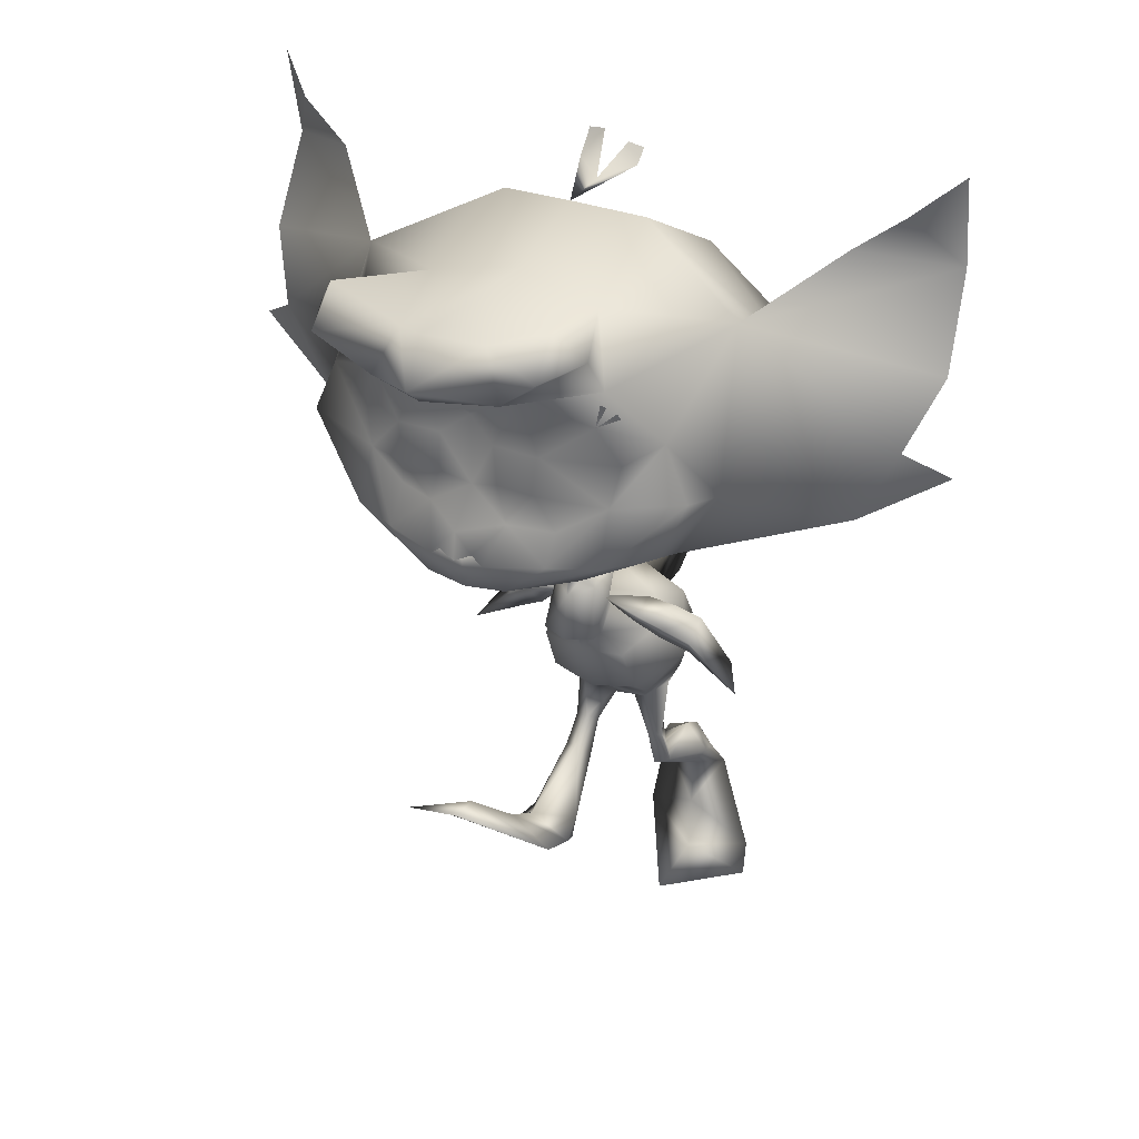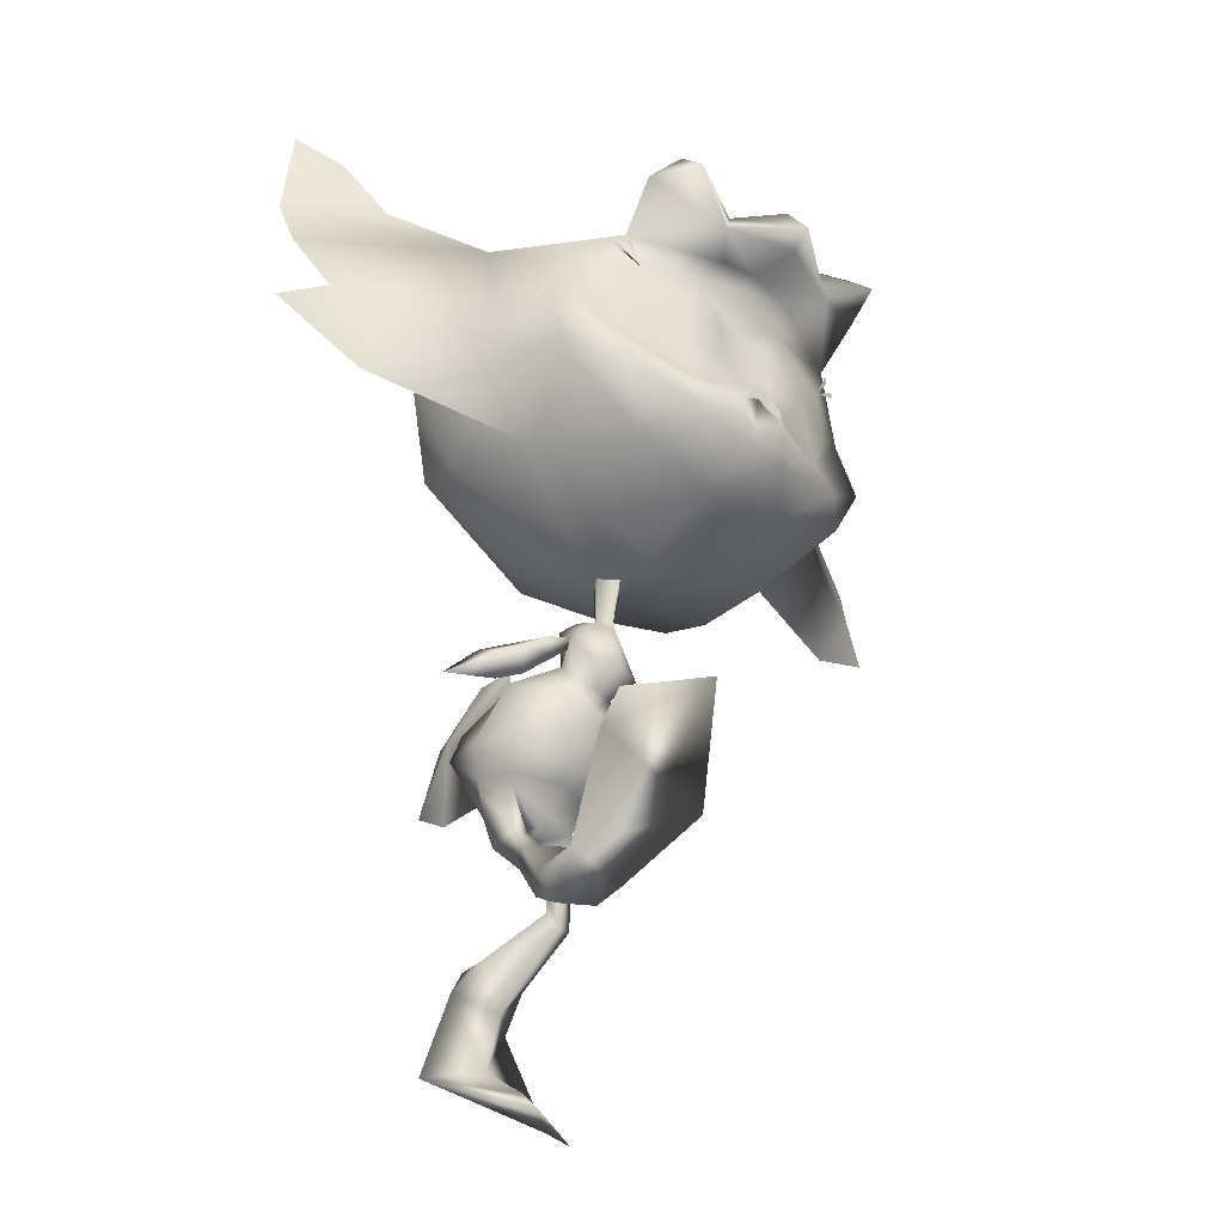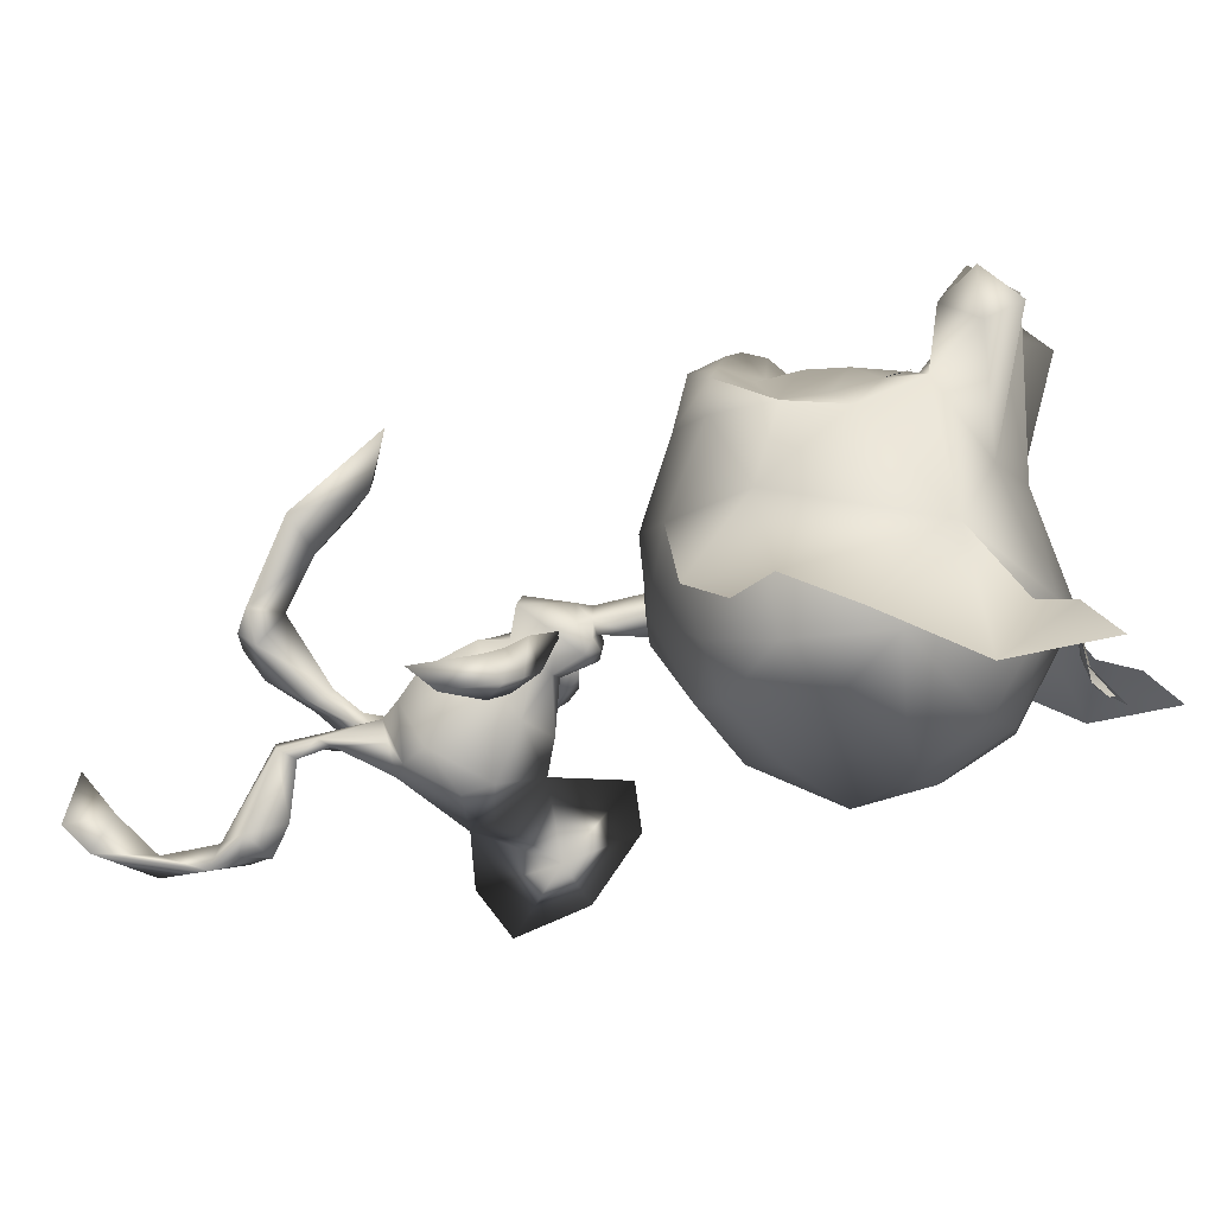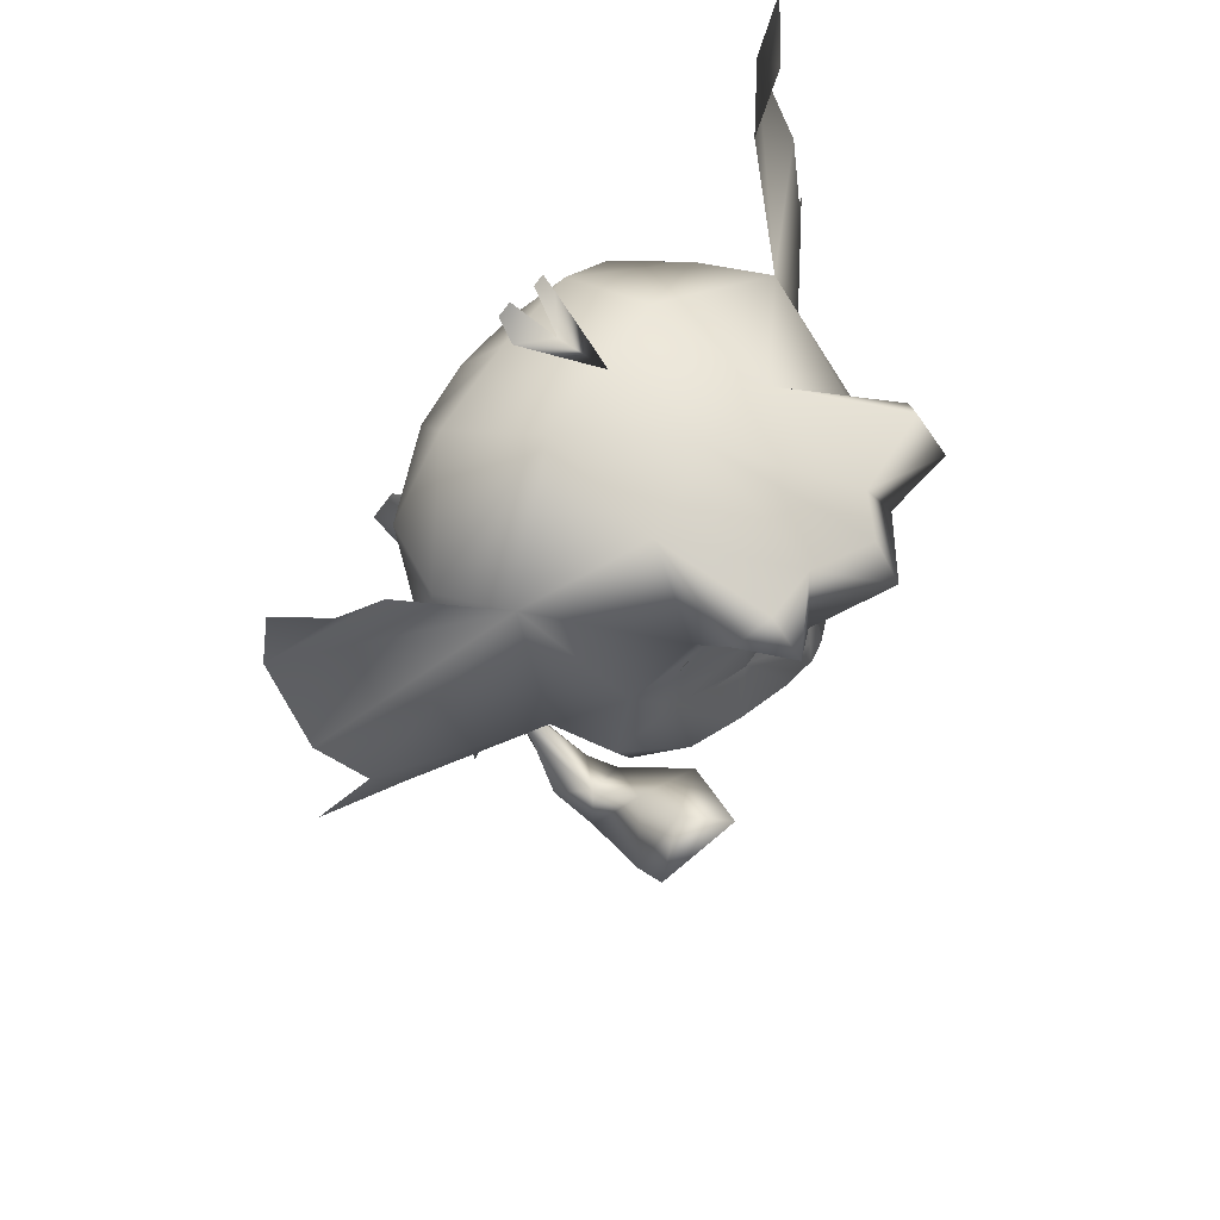
<metadata>
{"format":"obj","ext":"obj","renderer":"f3d","projection":"perspective","resolution":1024,"background":"white","views":[{"elev":29.0,"azim":30.3,"up":"+Y"},{"elev":-43.0,"azim":-42.1,"up":"+Y"},{"elev":-5.8,"azim":103.9,"up":"+Z"},{"elev":60.2,"azim":-56.9,"up":"+Y"}]}
</metadata>
<code>
o Pike_Arm_L_Plane.002
v 1.051 5.578 -1.202
v 1.096 5.271 -0.8294
v 0.7155 5.611 -0.5899
v 1.264 5.563 -0.6116
v 1.279 5.831 -1.009
v 0.9256 5.789 -0.4319
v 0.8166 5.926 -0.9098
v 0.2886 6.084 -0.3126
v 1.513 5.387 -1.317
v 2.184 4.925 -1.242
v 1.562 5.088 -0.94
v 2.425 4.559 -0.9264
v 1.671 5.381 -0.7219
v 1.685 5.665 -1.11
f 3 1 2
f 3 2 4
f 3 7 1
f 1 7 5
f 4 6 3
f 7 6 5
f 4 5 6
f 6 7 8
f 7 3 8
f 6 8 3
f 10 12 11
f 10 11 9
f 11 12 13
f 9 14 10
f 14 13 10
f 10 13 12
f 14 4 13
f 4 14 5
f 13 4 11
f 4 2 11
f 11 2 9
f 2 1 9
f 9 1 14
f 1 5 14
o Pike_Arm_R_Plane.001
v -1.069 5.644 -1.164
v -1.102 5.331 -0.796
v -0.7457 5.69 -0.5449
v -1.298 5.621 -0.5789
v -1.308 5.89 -0.9761
v -0.955 5.872 -0.3847
v -0.8469 6.009 -0.863
v -0.3048 6.15 -0.275
v -1.463 5.396 -1.312
v -2.221 4.982 -1.209
v -1.496 5.092 -0.9383
v -2.459 4.615 -0.8946
v -1.673 5.383 -0.7204
v -1.688 5.652 -1.118
f 17 16 15
f 17 18 16
f 17 15 21
f 15 19 21
f 18 17 20
f 21 19 20
f 18 20 19
f 20 22 21
f 21 22 17
f 20 17 22
f 24 25 26
f 24 23 25
f 25 27 26
f 23 24 28
f 28 24 27
f 24 26 27
f 28 27 18
f 18 19 28
f 27 25 18
f 18 25 16
f 25 23 16
f 16 23 15
f 23 28 15
f 15 28 19
o PikeBody_Plane
v 0.158 7.386 -0.04369
v 0.04222 6.432 -0.1545
v 0.1993 6.478 -0.418
v 0.2345 6.26 -0.2
v 0.3254 6.384 -0.6518
v 0.2834 5.722 -0.6414
v 0.3965 5.998 -0.3479
v 0.3398 5.453 0.05028
v 0.2492 5.34 -0.4103
v 0.07121 5.879 -0.8838
v 0.6138 5.609 -1.52
v 0.9087 5.311 -1.085
v 0.6062 4.989 -0.4436
v 0.8084 4.834 -2.509
v 0.8222 4.036 -2.093
v 0.6368 3.897 -1.23
v 0.663 4.203 -0.8301
v 0.9969 4.395 -1.88
v 0.703 5.278 -2.371
v 0.4042 3.8 -2.247
v 0.4829 3.633 -1.468
v 0.003737 3.43 -1.906
v 0.678 2.778 -1.733
v 0.6514 2.994 -1.839
v 0.4694 2.764 -1.65
v 0.3408 2.749 -1.863
v 0.7846 2.24 -1.866
v 0.6401 2.489 -2.001
v 0.5244 2.135 -1.787
v 0.3748 2.391 -1.904
v 0.8931 1.838 -3.003
v 0.5831 2.368 -2.863
v 0.6042 1.397 -3.128
v 0.04709 1.949 -2.932
v 0.8439 1.749 -3.306
v 0.5349 2.116 -3.33
v 0.01532 1.926 -3.304
v 1.009 1.383 -3.499
v -0.09953 1.571 -3.399
v 0.4898 0.4655 -3.282
v 1.615 -0.06865 -3.269
v -0.4459 0.08613 -3.58
v 0.7421 -0.06738 -2.725
v 1.754 -0.4153 -2.89
v 0.4899 -0.6949 -2.125
v 0.169 6.058 -3.406
v 0.7485 3.81 -1.81
v -0.1045 7.198 -0.3935
v -0.367 7.386 -0.04369
v -0.1045 7.166 0.2091
v -0.1045 6.455 -0.3417
v -0.2513 6.432 -0.1552
v -0.1045 6.403 0.05387
v -0.4084 6.479 -0.4173
v -0.1045 6.508 -0.5544
v -0.4435 6.259 -0.2
v -0.5345 6.384 -0.6518
v -0.1045 6.394 -0.7349
v -0.1045 6.161 0.09574
v -0.4925 5.722 -0.6414
v -0.6056 5.998 -0.3479
v -0.5488 5.453 0.05028
v -0.1045 5.419 0.2127
v -0.1045 5.259 -0.2848
v -0.4582 5.34 -0.4103
v -0.293 5.894 -0.897
v -0.1045 5.876 -1.715
v -0.8228 5.607 -1.532
v -1.118 5.326 -1.117
v -0.1045 5.769 -2.245
v -0.1045 4.94 -0.3598
v -0.1045 4.057 -0.7243
v -0.8152 4.99 -0.444
v -1.017 4.769 -2.514
v -1.025 4.069 -1.847
v -0.8458 3.897 -1.23
v -0.1045 4.696 -2.968
v -0.1045 5.051 -2.841
v -0.104 3.961 -1.035
v -0.872 4.203 -0.8301
v -1.206 4.541 -1.734
v -0.9121 5.24 -2.395
v -0.6133 3.74 -2.181
v -0.1045 3.668 -1.41
v -0.6897 3.881 -1.454
v -0.1795 3.467 -1.818
v -0.1039 3.486 -1.569
v -0.1045 3.633 -2.118
v -0.7423 2.982 -1.335
v -0.6928 2.962 -1.846
v -0.5271 3.023 -1.308
v -0.3994 2.918 -1.464
v -0.7919 2.505 -1.066
v -0.6568 2.28 -1.278
v -0.5264 2.589 -0.9724
v -0.3852 2.375 -1.191
v -1.052 1.556 -0.451
v -0.7281 1.509 -0.8201
v -0.7768 1.781 0.1248
v -0.2052 1.572 -0.3729
v -0.9971 1.353 -0.01767
v -0.7311 1.176 -0.391
v -0.181 1.297 -0.2043
v -1.164 1.483 0.3849
v -0.06185 1.465 0.152
v -0.6518 2.259 0.9366
v -1.773 2.416 1.637
v 0.3047 2.172 1.394
v -0.8985 2.957 1.81
v -1.887 2.696 2.149
v -0.6159 3.278 2.677
v -0.1045 6.975 -2.304
v -0.1045 4.775 -3.75
v -0.1045 6.106 -3.422
v -0.1045 7.075 -2.995
v -0.1045 5.303 -4.398
v -0.1045 6.385 -3.956
v -0.3781 6.065 -3.397
v -0.9661 3.843 -1.857
v 1.939 9.286 2.395
v -0.1058 9.368 2.826
v 0.333 8.324 3.286
v 3.089 9.559 2.187
v 2.714 10.42 2.169
v 0.5536 7.854 3.026
v 1.979 8.458 2.706
v 1.98 11.24 2.63
v 1.314 7.819 2.143
v 2.624 8.553 2.118
v 3.069 9.231 1.132
v 3.029 11.76 0.6516
v 0.9299 7.279 0.8719
v 1.839 10.65 2.632
v 0.7184 10.95 2.884
v 0.5221 11.21 3.264
v 1.296 11.98 1.595
v 2.205 7.906 0.8368
v 2.503 8.427 -0.6718
v 0.2359 7.223 -0.09854
v 3.205 9.559 -0.7645
v 3.087 11.05 -0.6631
v 1.108 12.72 -0.1319
v 1.378 11.88 -1.663
v 2.481 10.99 -1.708
v 2.585 10.1 -1.496
v 2.383 8.707 -1.448
v 0.9131 8.004 -1.364
v 2.082 11.96 3.272
v 0.9506 11.23 3.747
v 0.6151 11.97 3.497
v 1.718 11.83 4.059
v 1.687 12.43 3.58
v 0.3485 10.15 2.953
v 1.09 10.12 2.927
v 0.3967 9.522 2.949
v 1.02 9.492 2.932
v 0.1991 8.51 3.353
v 5.297 9.913 -0.1728
v 5.646 12.46 -1.278
v 5.014 13.34 -0.5589
v 5.672 13.9 -1.019
v 4.62 8.643 -0.2095
v 5.973 9.519 -0.5435
v 5.734 11.03 -0.6354
v 0.985 9.214 -2.191
v 0.9507 10.94 -2.329
v 2.045 11.03 2.682
v 2.239 10.87 2.607
v 2.184 10.95 2.628
v 1.96 11.06 2.714
v 0.3867 13.07 -1.144
v 4.21 12.73 -0.4491
v -0.113 10.48 2.824
v -2.141 9.292 2.398
v -0.8899 8.874 2.742
v -0.1045 8.805 3.316
v -0.5421 8.324 3.286
v -3.298 9.559 2.187
v -2.91 10.43 2.172
v -0.7626 7.854 3.026
v -0.1045 7.799 3.091
v -2.188 8.458 2.706
v -2.185 11.24 2.63
v -0.1048 11.21 3.08
v -0.1045 8.663 3.207
v -0.104 7.475 2.151
v -1.522 7.819 2.143
v -2.833 8.553 2.118
v -3.278 9.231 1.132
v -3.238 11.76 0.6516
v -1.122 7.284 0.8719
v -0.1055 7.194 0.8595
v -1.891 10.75 2.634
v -0.9229 10.95 2.884
v -0.7312 11.21 3.264
v -0.1045 8.466 2.941
v -1.505 11.98 1.595
v -0.1045 12.26 1.477
v -2.414 7.907 0.8368
v -0.07667 7.194 -0.5016
v -2.712 8.427 -0.6718
v -0.4443 7.223 -0.09854
v -0.08076 7.138 0.5657
v -3.414 9.559 -0.7645
v -3.296 11.05 -0.6631
v -1.317 12.72 -0.1319
v -0.1045 12.79 -0.001275
v -0.1045 12.04 -1.677
v -1.587 11.88 -1.663
v -2.69 10.99 -1.708
v -2.794 10.1 -1.496
v -2.592 8.707 -1.448
v -1.122 8.004 -1.364
v -0.1045 7.922 -1.419
v -2.291 11.96 3.272
v -1.16 11.23 3.747
v -0.1045 11.48 4.443
v -0.8241 11.97 3.497
v -0.1045 12.18 4.036
v -0.1045 11.21 4.118
v -0.1045 11.36 3.286
v -1.927 11.83 4.059
v -1.897 12.43 3.58
v -0.5582 10.15 2.953
v -1.287 10.13 2.93
v -0.6057 9.522 2.949
v -1.229 9.492 2.932
v -0.4081 8.51 3.353
v -0.1045 8.353 3.375
v -5.506 9.913 -0.1728
v -5.855 12.46 -1.278
v -5.223 13.34 -0.5589
v -5.881 13.9 -1.019
v -4.829 8.643 -0.2095
v -6.182 9.519 -0.5435
v -5.943 11.03 -0.6354
v -0.1045 8.472 -2.109
v -1.194 9.214 -2.191
v -0.1045 9.871 -2.708
v -1.16 10.94 -2.329
v -0.1045 11 -2.407
v -2.236 11.04 2.682
v -2.43 10.88 2.607
v -2.375 10.96 2.628
v -2.151 11.08 2.714
v -0.5929 13.04 -1.144
v -0.1045 12.89 -0.7844
v -4.419 12.73 -0.4491
v 2.151 10.03 2.424
v -2.137 10.21 2.506
v 1.22 8.396 2.973
v -1.433 8.407 3.018
v 1.256 8.893 2.75
v 0.5293 8.901 2.914
v -1.45 8.949 2.617
v -0.3005 13.46 -1.371
v 0.1442 13.34 -1.305
v -0.561 13.44 -1.371
v 0.3939 13.29 -1.335
v -0.07592 7.099 -0.01978
f 46 45 44
f 47 42 105
f 45 107 44
f 47 105 106
f 44 43 46
f 44 107 112
f 42 47 46
f 46 43 42
f 109 104 108
f 110 105 102
f 108 104 107
f 110 106 105
f 104 109 103
f 104 112 107
f 102 109 110
f 109 102 103
f 184 148 182
f 161 162 182
f 181 162 201
f 162 181 182
f 183 181 149
f 149 181 201
f 204 257 185
f 255 253 202
f 278 253 221
f 221 253 222
f 252 201 222
f 222 253 252
f 254 149 252
f 149 201 252
f 149 254 203
f 203 254 255
f 204 256 257
f 161 182 277
f 182 148 277
f 253 278 202
f 184 281 148
f 203 255 283
f 149 282 183
f 184 183 282
f 184 282 281
f 202 283 255
f 150 224 213
f 184 182 183
f 181 183 182
f 150 185 224
f 185 204 224
f 195 198 161
f 196 197 161
f 205 213 224
f 255 254 253
f 252 253 254
f 205 224 256
f 256 224 204
f 270 221 273
f 271 272 221
f 76 30 79
f 78 30 29
f 76 29 30
f 78 81 30
f 50 53 49
f 50 48 52 54
f 49 115 50
f 115 116 50
f 48 50 116
f 49 53 51
f 50 54 53
f 54 56 58
f 51 56 52
f 54 57 53
f 53 55 51
f 57 62 61
f 55 61 59
f 58 60 62
f 55 60 56
f 54 52 56
f 51 55 56
f 54 58 57
f 53 57 55
f 57 58 62
f 55 57 61
f 58 56 60
f 55 59 60
f 62 64 65
f 59 64 60
f 66 63 59
f 59 61 66
f 65 67 62
f 62 67 61
f 67 68 61
f 66 68 69
f 69 73 70
f 66 69 70
f 70 67 66
f 67 65 66
f 66 65 63
f 64 63 65
f 72 71 73
f 70 71 68
f 69 71 72
f 69 72 73
f 70 73 71
f 69 68 71
f 62 60 64
f 59 63 64
f 67 70 68
f 66 61 68
f 49 51 75
f 52 75 51
f 52 48 75
f 76 79 80
f 78 77 80
f 76 80 77
f 78 80 81
f 114 113 119
f 114 120 118 111
f 113 114 115
f 115 114 116
f 111 116 114
f 113 117 119
f 114 119 120
f 120 124 122
f 117 118 122
f 120 119 123
f 119 117 121
f 123 127 128
f 121 125 127
f 124 128 126
f 121 122 126
f 120 122 118
f 117 122 121
f 120 123 124
f 119 121 123
f 123 128 124
f 121 127 123
f 124 126 122
f 121 126 125
f 128 131 130
f 125 126 130
f 132 125 129
f 125 132 127
f 131 128 133
f 128 127 133
f 133 127 134
f 132 135 134
f 135 136 139
f 132 136 135
f 136 132 133
f 133 132 131
f 132 129 131
f 130 131 129
f 138 139 137
f 136 134 137
f 135 138 137
f 135 139 138
f 136 137 139
f 135 137 134
f 128 130 126
f 125 130 129
f 133 134 136
f 132 134 127
f 113 147 117
f 118 117 147
f 118 147 111
f 148 154 151
f 153 150 209
f 150 213 209
f 153 154 279
f 214 153 209
f 153 214 156
f 154 153 156
f 157 151 154
f 154 156 157
f 152 151 158
f 165 158 157
f 156 165 157
f 214 160 156
f 214 220 160
f 151 152 148
f 152 155 161
f 161 155 162
f 212 201 162
f 162 163 212
f 156 160 165
f 151 157 158
f 167 160 231
f 220 231 160
f 160 167 165
f 167 166 165
f 158 165 166
f 166 167 175
f 228 175 167
f 242 175 228
f 279 148 281
f 162 155 163
f 149 203 204
f 202 206 210
f 208 209 205
f 205 209 213
f 208 280 210
f 214 209 208
f 208 215 214
f 210 215 208
f 216 210 206
f 210 216 215
f 207 217 206
f 227 216 217
f 215 216 227
f 214 215 219
f 214 219 220
f 206 202 207
f 207 221 211
f 221 222 211
f 212 222 201
f 222 212 223
f 215 227 219
f 206 217 216
f 230 231 219
f 220 219 231
f 219 227 230
f 230 227 229
f 217 229 227
f 229 241 230
f 228 230 241
f 242 228 241
f 256 204 203
f 203 205 256
f 222 223 211
f 152 277 148
f 161 277 152
f 202 278 207
f 207 278 221
f 203 280 205
f 279 150 153
f 280 208 205
f 210 280 202
f 154 148 279
f 283 280 203
f 149 204 282
f 185 282 204
f 185 150 282
f 279 282 150
f 279 281 282
f 280 283 202
f 167 288 228
f 230 228 288
f 288 231 230
f 288 167 231
f 76 77 29
f 29 77 78
f 74 106 105
f 98 74 140
f 74 98 106
f 141 74 105
f 144 74 141
f 145 74 144
f 140 74 143
f 143 74 145
f 98 140 142 106
f 106 142 141 105
f 140 143 145 142
f 142 145 144 141
f 146 105 106
f 98 140 146
f 146 106 98
f 141 105 146
f 144 141 146
f 145 144 146
f 140 143 146
f 143 145 146
f 158 159 152
f 152 159 155
f 155 159 164
f 155 164 163
f 235 170 236
f 171 236 170
f 170 169 171
f 169 172 171
f 169 168 173
f 169 173 172
f 174 173 168
f 168 166 174
f 175 174 166
f 177 163 155
f 178 245 177
f 247 245 178
f 248 177 245
f 226 178 164
f 247 178 226
f 163 249 212
f 163 177 249
f 177 248 249
f 164 176 155
f 179 177 176
f 155 176 177
f 180 179 176
f 179 178 177
f 179 180 178
f 176 164 180
f 180 164 178
f 158 186 159
f 159 186 192
f 188 200 187
f 189 188 187
f 158 165 190
f 186 158 190
f 190 191 186
f 159 192 187
f 175 242 265
f 193 174 265
f 175 265 174
f 267 193 265
f 174 193 173
f 193 267 173
f 194 173 267
f 173 194 172
f 172 194 171
f 236 171 194
f 269 236 194
f 194 267 269
f 187 200 159
f 217 207 218
f 207 211 218
f 211 225 218
f 211 225 223
f 235 236 234
f 237 234 236
f 234 237 233
f 233 237 238
f 233 239 232
f 233 238 239
f 240 232 239
f 232 240 229
f 241 229 240
f 244 211 223
f 246 244 245
f 247 246 245
f 248 245 244
f 226 225 246
f 247 226 246
f 223 212 249
f 223 249 244
f 244 249 248
f 225 211 243
f 250 243 244
f 211 244 243
f 251 243 250
f 250 244 246
f 250 246 251
f 243 251 225
f 251 246 225
f 217 218 258
f 218 264 258
f 260 259 276
f 261 259 260
f 217 262 227
f 258 262 217
f 262 258 263
f 218 259 264
f 241 265 242
f 266 265 240
f 241 240 265
f 267 265 266
f 240 239 266
f 266 239 267
f 268 267 239
f 239 238 268
f 238 237 268
f 236 268 237
f 269 268 236
f 268 269 267
f 259 218 276
f 79 30 31
f 79 31 83
f 32 31 30
f 31 32 33
f 31 33 83
f 33 86 83
f 30 81 87
f 32 30 87
f 35 36 37
f 36 91 92
f 92 37 36
f 87 36 32
f 35 32 36
f 87 91 36
f 86 38 94
f 86 33 38
f 39 95 38
f 38 95 94
f 35 38 33
f 34 38 35
f 37 34 35
f 38 34 39
f 39 98 95
f 37 92 99
f 99 45 41
f 99 41 37
f 37 40 34
f 34 40 39
f 37 41 40
f 40 41 45
f 45 100 107
f 98 39 47
f 39 40 46
f 40 45 46
f 98 47 106
f 99 100 45
f 39 46 47
f 42 48 105
f 112 49 44
f 49 112 115
f 48 116 105
f 44 49 43
f 42 43 48
f 43 49 75
f 43 75 48
f 79 82 80
f 79 83 82
f 84 80 82
f 82 85 84
f 82 83 85
f 85 83 86
f 80 87 81
f 84 87 80
f 89 93 90
f 90 92 91
f 92 90 93
f 87 84 90
f 89 90 84
f 87 90 91
f 86 94 85
f 96 94 95
f 89 85 94
f 88 89 94
f 93 89 88
f 94 96 88
f 96 95 98
f 93 99 92
f 99 101 108
f 99 93 101
f 93 88 97
f 88 96 97
f 93 97 101
f 97 108 101
f 108 107 100
f 98 110 96
f 96 109 97
f 97 109 108
f 98 106 110
f 99 108 100
f 96 110 109
f 102 105 111
f 112 104 113
f 113 115 112
f 111 105 116
f 104 103 113
f 102 111 103
f 103 147 113
f 103 111 147
f 33 32 35
f 85 89 84
f 168 158 166
f 158 169 159
f 158 168 169
f 164 159 170
f 169 170 159
f 164 170 226
f 170 235 226
f 275 199 235
f 232 229 217
f 217 218 233
f 217 233 232
f 225 234 218
f 233 218 234
f 225 226 234
f 234 226 235
f 275 235 274
f 274 284 275
f 275 285 199
f 286 284 274
f 199 285 287

</code>
